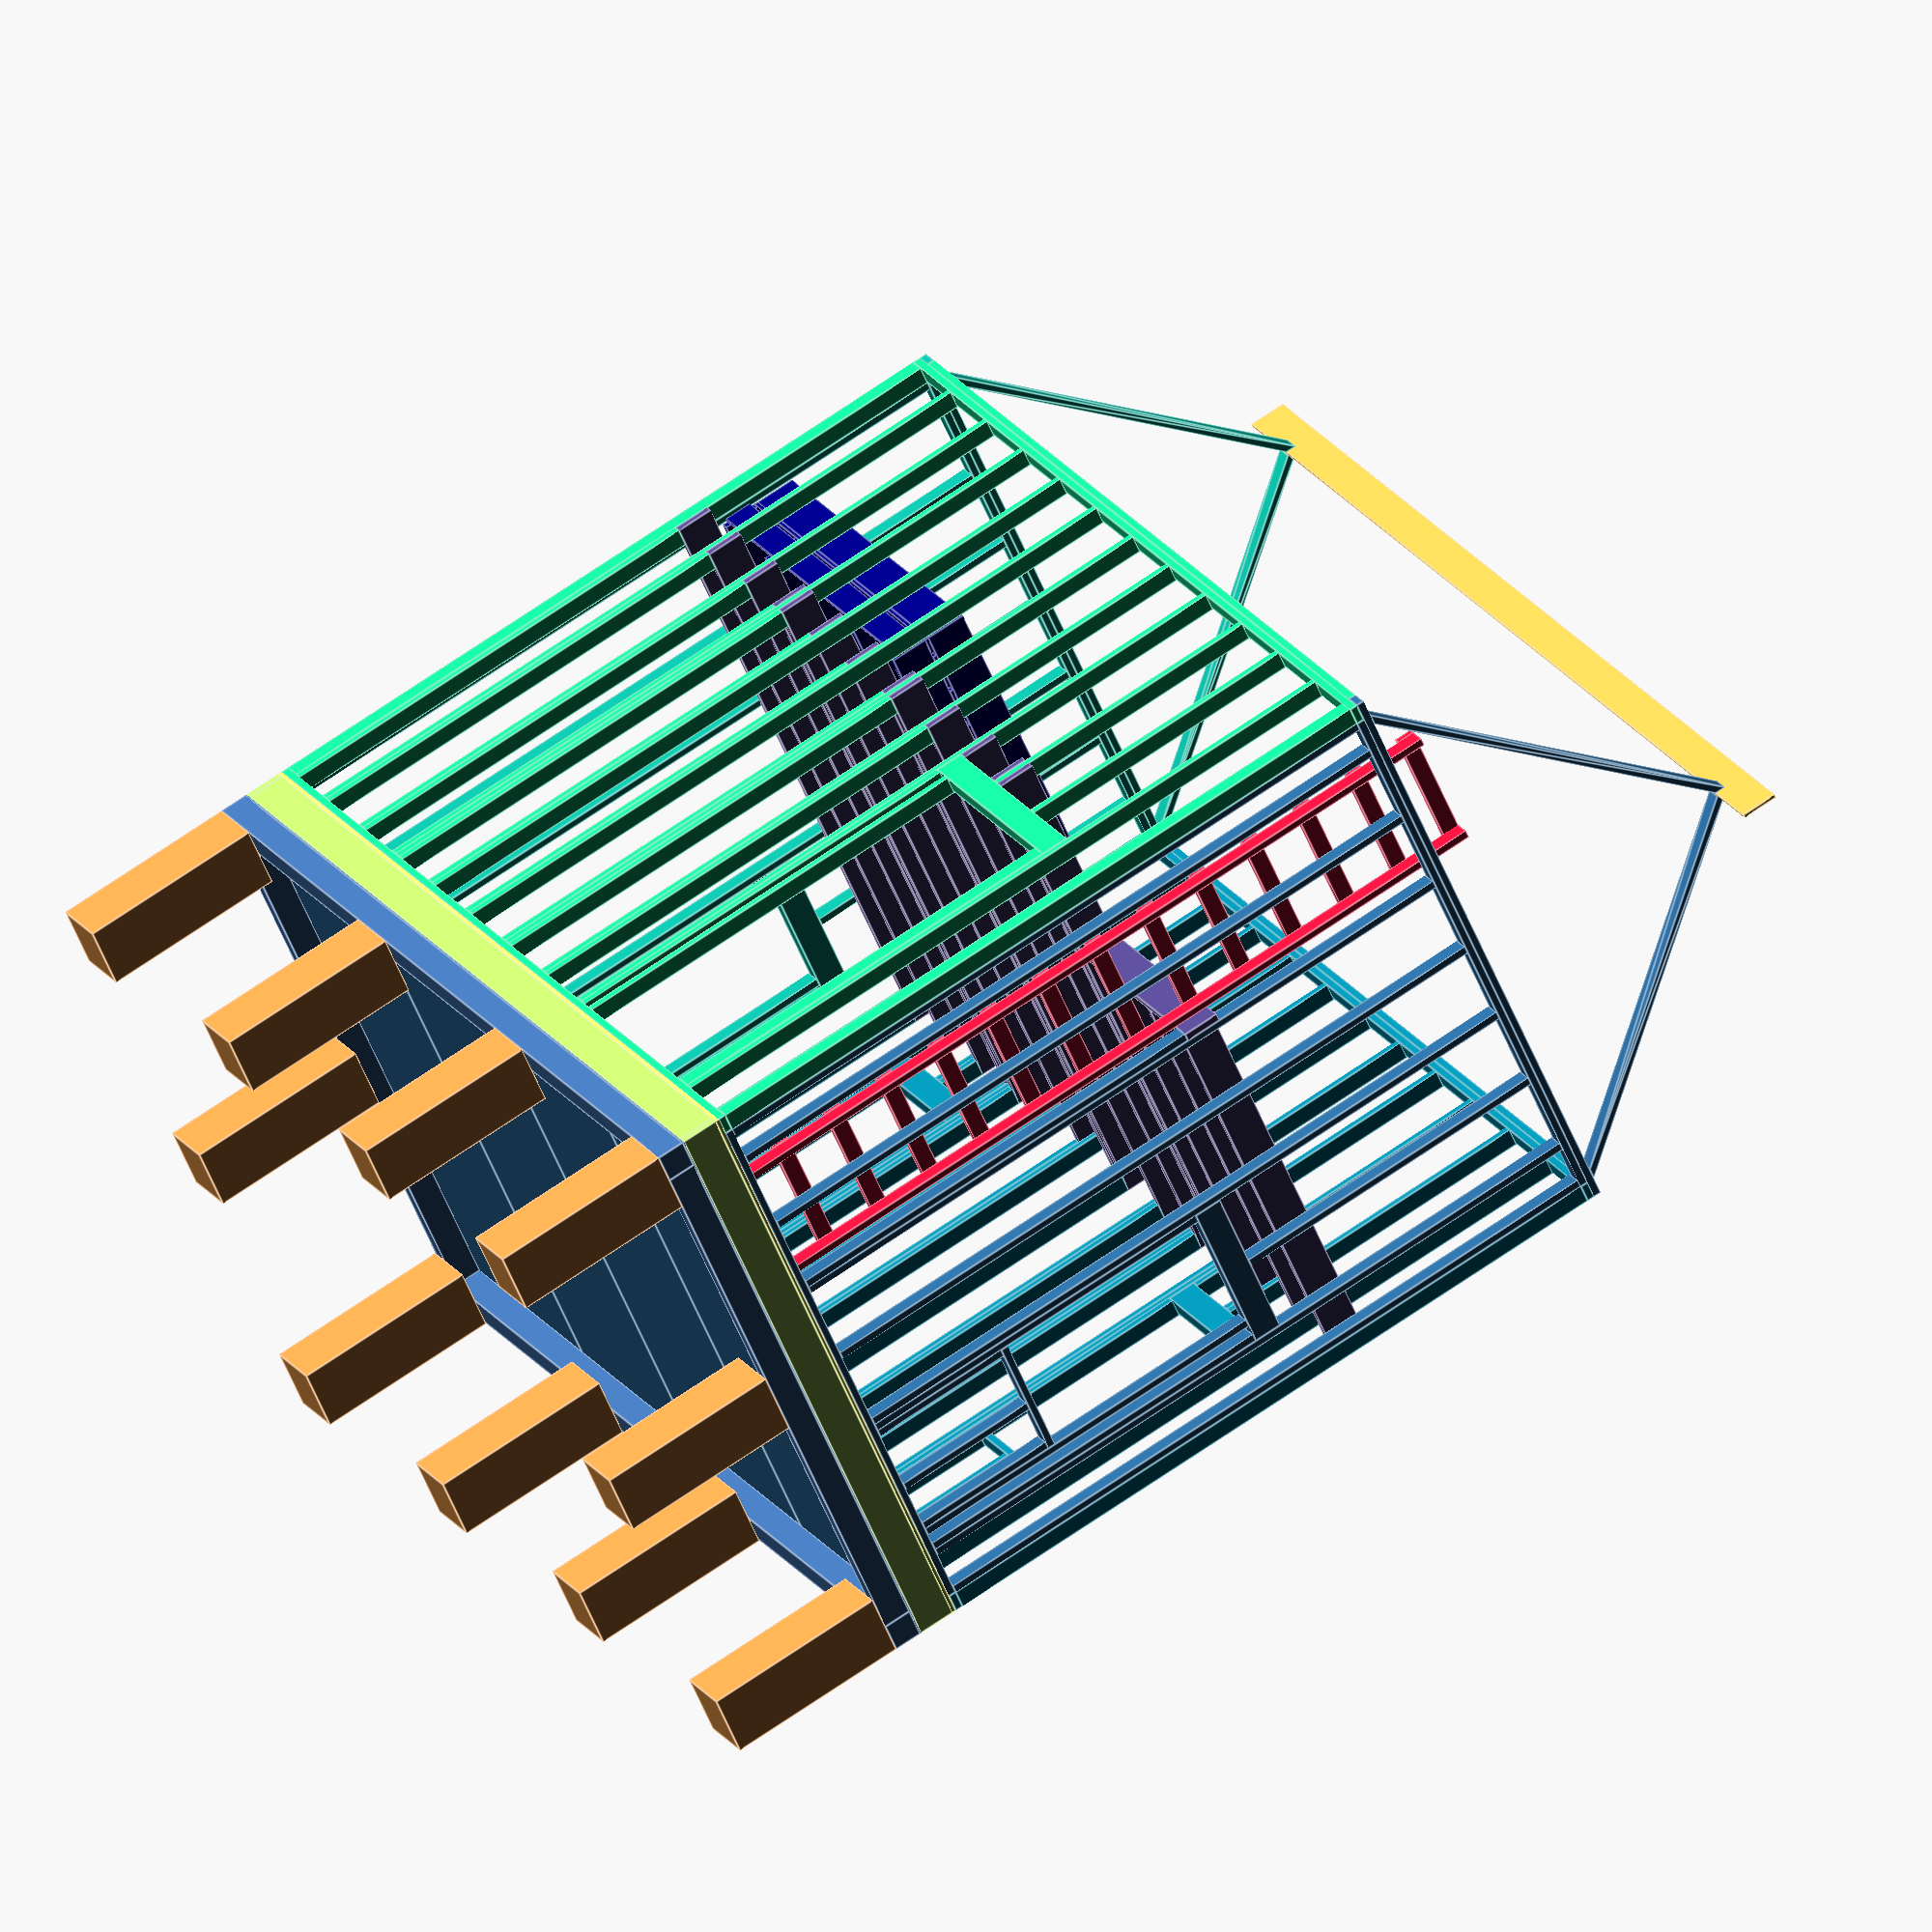
<openscad>
// all lengths are measured in inches

// ACTUAL LUMBER DIMENSIONS
b1x2  = [0.75, 1.5];
b1x3  = [0.75, 2.5];
b1x4  = [0.75, 3.5];
b1x5  = [0.75, 4.5];
b1x6  = [0.75, 5.5];
b1x8  = [0.75, 7.25];
b1x10 = [0.75, 9.25];
b1x12 = [0.75, 11.25];
b2x2  = [1.5, 1.5];
b2x3  = [1.5, 2.5];
b2x4  = [1.5, 3.5];
b2x6  = [1.5, 5.5];
b2x8  = [1.5, 7.25];
b2x10 = [1.5, 9.25];
b2x12 = [1.5, 11.25];
b4x4  = [3.5, 3.5];
b4x6  = [3.5, 5.5];
b6x6  = [5.5, 5.5];

function ft(feet = 0, inches = 0) = 12*feet + inches;
module cubenspeak(name = "board", cuboid = [0,0,0], transtep = [0,0,0]) {
  //echo(name, cuboid, transtep);
  translate(transtep) {
    cube(cuboid);
  }
}
module polyspeak(name, points, index, transtep = [0,0,0]) {
  //echo(points);
  //echo(index);
  //echo(transtep);
  translate(transtep) {
    polyhedron(points, index, 10);
  }
}
module ALERT(message = "!!  !!  !!  !!") {
  echo(message);
}

floorx = ft(16); // from outside edge to outside edge
floory = ft(10); // from outside edge to outside edge

module piers(color) {
  echo();
  echo("P I E R S");
  pierw  = 12;
  pierh = ft(3);
  origin = [0, 0, -pierh];
  echo(origin = origin);
  pier = [pierw, pierw, pierh];
  pierspacingx = (floorx-pierw)/3;
  pierspacingy = (floory-pierw)/2;
  translate(origin) { color(color) {
    cubenspeak("pier", pier);
    cubenspeak("pier", pier, [pierspacingx,   0,              0]);
    cubenspeak("pier", pier, [pierspacingx*2, 0,              0]);
    cubenspeak("pier", pier, [pierspacingx*3, 0,              0]);
    cubenspeak("pier", pier, [0,              pierspacingy,   0]);
    cubenspeak("pier", pier, [pierspacingx*3, pierspacingy,   0]);
    cubenspeak("pier", pier, [0,              pierspacingy*2, 0]);
    cubenspeak("pier", pier, [pierspacingx,   pierspacingy*2, 0]);
    cubenspeak("pier", pier, [pierspacingx*2, pierspacingy*2, 0]);
    cubenspeak("pier", pier, [pierspacingx*3, pierspacingy*2, 0]);
  }}
}

floorbeamrise = b6x6[1];
module floorbeams(color) {
  echo();
  echo("FLOOR BEAMS");
  origin = [0,0,0];
  echo(origin = origin);
  floorbeamlboard = b6x6;
  floorbeamsboard = b4x6;
  floorbeamlboardw = floorbeamlboard[0];
  floorbeamlboardh = floorbeamlboard[1];
  floorbeamsboardw = floorbeamsboard[0];
  floorbeamsboardh = floorbeamsboard[1];
  floorbeaml = [floorx, floorbeamlboardw, floorbeamlboardh];
  floorbeams = [floorbeamsboardw, floory-floorbeamlboardw*2, floorbeamsboardh];
  cubenspeak("floorbeam", floorbeaml);
  cubenspeak("floorbeam", floorbeaml, [0,                       floory-floorbeamlboardw, 0]);
  cubenspeak("floorbeam", floorbeams, [0,                       floorbeamlboardw,        0]);
  cubenspeak("floorbeam", floorbeams, [floorx-floorbeamsboardw, floorbeamlboardw,        0]);
}

dirtceilingelev = floorbeamrise;
dirtceilingrise = 1/4;
floorpanelw = ft(4);
module dirtceiling(color) {
  echo();
  echo("DIRT CEILING");
  origin = [0, 0, dirtceilingelev];
  echo(origin = origin);
  panel = [floorpanelw, floory, dirtceilingrise];
  translate(origin) { color(color) {
    cubenspeak("OSB", panel);
    cubenspeak("OSB", panel, [floorpanelw,   0, 0]);
    cubenspeak("OSB", panel, [floorpanelw*2, 0, 0]);
    cubenspeak("OSB", panel, [floorpanelw*3, 0, 0]);
  }}
}

joistboard = b2x8;
joistw     = joistboard[0];
joisth     = joistboard[1];
studboard  = b2x4;
studw      = studboard[0];
studh      = studboard[1];
studwalk   = 16;

floorjoistelev = dirtceilingelev + dirtceilingrise;
floorjoistrise = b2x8[1];
module floorjoists(color) {
  echo();
  echo("FLOOR JOISTS");
  origin = [0, 0, floorjoistelev];
  echo(origin = origin);
  beamboard  = b2x8;
  capboard   = b2x8;
  beamw      = beamboard[0];
  beamh      = beamboard[1];
  capw       = capboard[0];
  caph       = capboard[1];
  joist      = [joistw, floory-capw*4, joisth];
  beamin     = [beamw, floory-beamw*2, beamh];
  beamout    = [beamw, floory, beamh];
  capin      = [floorx-beamw*4, capw, caph];
  capout     = [floorx-beamw*2, capw, caph];
  studwalk   = 16;
  translate(origin) { color(color) {
    cubenspeak("beam",  beamout);
    cubenspeak("beam",  beamin,  [beamw,             capw,          0]);
    cubenspeak("joist", joist,   [studwalk,          capw*2,        0]);
    cubenspeak("joist", joist,   [studwalk*2,        capw*2,        0]);
    cubenspeak("joist", joist,   [studwalk*3-joistw, capw*2,        0]);
    cubenspeak("joist", joist,   [studwalk*3,        capw*2,        0]);
    cubenspeak("joist", joist,   [studwalk*4,        capw*2,        0]);
    cubenspeak("joist", joist,   [studwalk*5,        capw*2,        0]);
    cubenspeak("joist", joist,   [studwalk*6-joistw, capw*2,        0]);
    cubenspeak("joist", joist,   [studwalk*6,        capw*2,        0]);
    cubenspeak("joist", joist,   [studwalk*7,        capw*2,        0]);
    cubenspeak("joist", joist,   [studwalk*8,        capw*2,        0]);
    cubenspeak("joist", joist,   [studwalk*9-joistw, capw*2,        0]);
    cubenspeak("joist", joist,   [studwalk*9,        capw*2,        0]);
    cubenspeak("joist", joist,   [studwalk*10,       capw*2,        0]);
    cubenspeak("joist", joist,   [studwalk*11,       capw*2,        0]);
    cubenspeak("beam",  beamin,  [floorx-beamw*2,    capw,          0]);
    cubenspeak("beam",  beamout, [floorx-beamw,      0,             0]);
    cubenspeak("cap", capout,    [beamw,             0,             0]);
    cubenspeak("cap", capin,     [beamw*2,           capw,          0]);
    cubenspeak("cap", capin,     [beamw*2,           floory-capw*2, 0]);
    cubenspeak("cap", capout,    [beamw,             floory-capw,   0]);
  }}
}

subfloorelev = floorjoistelev + floorjoistrise;
subfloorrise = 3/4;
module subfloor(color) {
  echo();
  echo("SUBFLOOR");
  origin = [0, 0, subfloorelev];
  echo(origin = origin);
  panel = [floorpanelw, floory, subfloorrise];
  translate(origin) { color(color) {
    cubenspeak("OSB", panel);
    cubenspeak("OSB", panel, [floorpanelw,   0, 0]);
    cubenspeak("OSB", panel, [floorpanelw*2, 0, 0]);
    cubenspeak("OSB", panel, [floorpanelw*3, 0, 0]);
  }}
}

wallelev          = subfloorelev + subfloorrise;
tallstudl         = ft(12);
doorroughopenw    = 38.25;
doorroughopenh    = 82;
lwindowroughopenw = 24;
lwindowroughopenh = 36;
uwindowroughopenw = 32;
uwindowroughopenh = 16;
headerboard       = b4x6;
headerboardw      = headerboard[0];
headerboardh      = headerboard[1];
c                 = -studw/2; // for centering north and south walls
windowdrop        = 8;
shortstudl        = doorroughopenh + headerboardh;
headerz           = shortstudl - headerboardh - windowdrop;
sillz             = headerz - lwindowroughopenh - studw - windowdrop;
lsillx            = studwalk*3 - studw - lwindowroughopenw; // on south wall
silly             = studwalk*4+studw*2;
s                 = floory-silly-lwindowroughopenw-lsillx; // shift
studelev          = wallelev + studw;
intsheatht        = 0.5;
upperfloorportdim = [studwalk*3-joistw*2-c-studw, studwalk*2+studh+s-studw];


module northwall(color) {
  echo();
  echo("NORTH WALL");
  origin = [0, 0, studelev];
  echo(origin = origin);
  soleplate       = [floorx, studh, studw];
  topplate0       = [floorx, studh, studw];
  topplate1       = [floorx-studh*2, studh, studw];
  cornerstudboard = b4x4;
  cornerstud      = [cornerstudboard[0], cornerstudboard[1], tallstudl];
  cornerstudw     = cornerstudboard[0];
  tallstud        = [studw, studh, tallstudl];
  shortstudl      = doorroughopenh+headerboardh;
  shortstud       = [studw, studh, shortstudl];
  trimmer         = [studw, studh, doorroughopenh];
  thicktrimmer    = [studh, studh, doorroughopenh];
  thicktrimmerw   = thicktrimmer[0];
  trimmerw        = trimmer[0];
  cripple         = [studw, studh, tallstudl-shortstudl];
  doorhingebeamx  = studwalk*11 - thicktrimmerw;
  astudx          = doorhingebeamx - doorroughopenw - trimmerw;
  headerx         = studwalk*8 + studw;
  header          = [studwalk*3 - studw, headerboardw, headerboardh];
  translate(origin) { color(color) {
    cubenspeak("soleplate",    soleplate,    [0,                    0, -studw]);
    cubenspeak("cornerstud",   cornerstud);
    cubenspeak("shortstud",    shortstud,    [cornerstudw,          0, 0]);
    cubenspeak("tallstud",     tallstud,     [c+studwalk,           0, 0]);
    cubenspeak("shortstud",    shortstud,    [c+studwalk+studw,     0, 0]);
    cubenspeak("tallstud",     tallstud,     [c+studwalk*2,         0, 0]);
    cubenspeak("shortstud",    shortstud,    [c+studwalk*2+studw,   0, 0]);
    cubenspeak("shortstud",    shortstud,    [c+studwalk*3-studw,   0, 0]);
    cubenspeak("tallstud",     tallstud,     [c+studwalk*3,         0, 0]);
    cubenspeak("shortstud",    shortstud,    [c+studwalk*3+studw,   0, 0]);
    cubenspeak("shortstud",    shortstud,    [c+studwalk*4-studw,   0, 0]);
    cubenspeak("tallstud",     tallstud,     [c+studwalk*4,         0, 0]);
    cubenspeak("shortstud",    shortstud,    [c+studwalk*5-studw,   0, 0]);
    cubenspeak("tallstud",     tallstud,     [c+studwalk*5,         0, 0]);
    cubenspeak("shortstud",    shortstud,    [c+studwalk*6-studw,   0, 0]);
    cubenspeak("tallstud",     tallstud,     [c+studwalk*6,         0, 0]);
    cubenspeak("shortstud",    shortstud,    [c+studwalk*6+studw,   0, 0]);
    cubenspeak("tallstud",     tallstud,     [c+studwalk*7,         0, 0]);
    cubenspeak("shortstud",    shortstud,    [c+studwalk*7+studw,   0, 0]);
    cubenspeak("tallstud",     tallstud,     [c+studwalk*8,         0, 0]);
    cubenspeak("trimmer",      trimmer,      [c+studwalk*8+studw,   0, 0]);
    cubenspeak("trimmer",      trimmer,      [c+astudx,             0, 0]);
    cubenspeak("thicktrimmer", thicktrimmer, [c+doorhingebeamx,     0, 0]);
    cubenspeak("header",       header,       [c+headerx,            0, doorroughopenh]);
    cubenspeak("cripple",      cripple,      [c+studwalk*9,         0, shortstudl]);
    cubenspeak("cripple",      cripple,      [c+studwalk*10,        0, shortstudl]);
    cubenspeak("tallstud",     tallstud,     [c+studwalk*11,        0, 0]);
    cubenspeak("cornerstud",   cornerstud,   [floorx-cornerstudw,   0, 0]);
    cubenspeak("topplate0",    topplate0,    [0,                    0, tallstudl]);
    cubenspeak("topplate0",    topplate1,    [studh,                0, tallstudl+studw]);
  }}
}

module southwall(color) {
  echo();
  echo("SOUTH WALL");
  origin = [0, floory-studh, studelev];
  echo(origin = origin);
  soleplate       = [floorx, studh, studw];
  topplate0       = [floorx, studh, studw];
  topplate1       = [floorx-studh*2, studh, studw];
  cornerstudboard = b4x4;
  cornerstud      = [cornerstudboard[0], cornerstudboard[1], tallstudl];
  cornerstudw     = cornerstudboard[0];
  tallstud        = [studw, studh, tallstudl];
  shortstud       = [studw, studh, shortstudl];
  dropstud        = [studw, studh, windowdrop];
  trimmer         = [studw, studh, doorroughopenh-windowdrop];
  highcripple     = [studw, studh, tallstudl-shortstudl+windowdrop];
  lheaderx        = studwalk + studw;
  header          = [studwalk*2 - studw, headerboardw, headerboardh];
  sill            = [lwindowroughopenw, studh, studw];
  rsillx          = studwalk*9+studw*2;
  lowcripple      = [studw, studh, sillz];
  lwindowastudx   = studwalk*3 - studw*2 - lwindowroughopenw;
  rwindowastudx   = studwalk*9 + studw*2 + lwindowroughopenw;
  translate(origin) { color(color) {
    cubenspeak("soleplate",   soleplate,   [0,                        0, -studw]);
    cubenspeak("cornerstud",  cornerstud);
    cubenspeak("shortstud",   shortstud,   [cornerstudw,              0, 0]);
    cubenspeak("tallstud",    tallstud,    [c+studwalk,               0, 0]);
    cubenspeak("trimmer",     trimmer,     [c+studwalk + studw,       0, 0]);
    cubenspeak("trimmer",     trimmer,     [c+lwindowastudx,          0, 0]);
    cubenspeak("lowcripple",  lowcripple,  [c+lwindowastudx+studw,    0, 0]);
    cubenspeak("lowcripple",  lowcripple,  [c+studwalk*2,             0, 0]);
    cubenspeak("lowcripple",  lowcripple,  [c+studwalk*3-studw*2,     0, 0]);
    cubenspeak("trimmer",     trimmer,     [c+studwalk*3-studw,       0, 0]);
    cubenspeak("sill",        sill,        [c+lsillx,                 0, sillz]);
    cubenspeak("header",      header,      [c+studwalk + studw,       0, headerz]);
    cubenspeak("dropstud",    dropstud,    [c+studwalk + studw,       0, shortstudl-windowdrop]);
    cubenspeak("highcripple", highcripple, [c+studwalk*2,             0, shortstudl-windowdrop]);
    cubenspeak("dropstud",    dropstud,    [c+studwalk*2+studw,       0, shortstudl-windowdrop]);
    cubenspeak("dropstud",    dropstud,    [c+studwalk*3-studw,       0, shortstudl-windowdrop]);
    cubenspeak("tallstud",    tallstud,    [c+studwalk*3,             0, 0]);
    cubenspeak("shortstud",   shortstud,   [c+studwalk*3+studw,       0, 0]);
    cubenspeak("shortstud",   shortstud,   [c+studwalk*4-studw,       0, 0]);
    cubenspeak("tallstud",    tallstud,    [c+studwalk*4,             0, 0]);
    cubenspeak("shortstud",   shortstud,   [c+studwalk*5-studw,       0, 0]);
    cubenspeak("tallstud",    tallstud,    [c+studwalk*5,             0, 0]);
    cubenspeak("shortstud",   shortstud,   [c+studwalk*6-studw,       0, 0]);
    cubenspeak("tallstud",    tallstud,    [c+studwalk*6,             0, 0]);
    cubenspeak("shortstud",   shortstud,   [c+studwalk*6+studw,       0, 0]);
    cubenspeak("tallstud",    tallstud,    [c+studwalk*7,             0, 0]);
    cubenspeak("shortstud",   shortstud,   [c+studwalk*7+studw,       0, 0]);
    cubenspeak("tallstud",    tallstud,    [c+studwalk*8,             0, 0]);
    cubenspeak("shortstud",   shortstud,   [c+studwalk*8+studw,       0, 0]);
    cubenspeak("shortstud",   shortstud,   [c+studwalk*9-studw,       0, 0]);
    cubenspeak("tallstud",    tallstud,    [c+studwalk*9,             0, 0]);
    cubenspeak("trimmer",     trimmer,     [c+studwalk*9+studw,       0, 0]);
    cubenspeak("lowcripple",  lowcripple,  [c+rsillx,                 0, 0]);
    cubenspeak("lowcripple",  lowcripple,  [c+studwalk*10,            0, 0]);
    cubenspeak("lowcripple",  lowcripple,  [c+rwindowastudx-studw,    0, 0]);
    cubenspeak("trimmer",     trimmer,     [c+rwindowastudx,          0, 0]);
    cubenspeak("trimmer",     trimmer,     [c+studwalk*11-studw,      0, 0]);
    cubenspeak("sill",        sill,        [c+rsillx,                 0, sillz]);
    cubenspeak("header",      header,      [c+studwalk*9+studw,       0, headerz]);
    cubenspeak("dropstud",    dropstud,    [c+studwalk*9+studw,       0, shortstudl-windowdrop]);
    cubenspeak("dropstud",    dropstud,    [c+studwalk*10-studw,      0, shortstudl-windowdrop]);
    cubenspeak("highcripple", highcripple, [c+studwalk*10,            0, shortstudl-windowdrop]);
    cubenspeak("dropstud",    dropstud,    [c+studwalk*11-studw,      0, shortstudl-windowdrop]);
    cubenspeak("tallstud",    tallstud,    [c+studwalk*11,            0, 0]);
    cubenspeak("shortstud",   shortstud,   [floorx-cornerstudw-studw, 0, 0]);
    cubenspeak("cornerstud",  cornerstud,  [floorx-cornerstudw,       0, 0]);
    cubenspeak("topplate0",   topplate0,   [0,                        0, tallstudl]);
    cubenspeak("topplate0",   topplate1,   [studh,                    0, tallstudl+studw]);
  }}
}


module smallwall(color, name) {
  echo();
  echo(name);
  origin = [0, studh, studelev];
  echo(origin = origin);
  soleplatel  = floory-studh*2;
  soleplate   = [studh, soleplatel, studw];
  topplate    = [studh, floory-studh*2, studw];
  tallstud    = [studh, studw, tallstudl];
  lowcripple  = [studh, studw, sillz];
  trimmer     = [studh, studw, doorroughopenh-windowdrop];
  highcripple = [studh, studw, tallstudl-shortstudl+windowdrop];
  shortstud   = [studh, studw, shortstudl];
  studwalk    = 16;
  header      = [headerboardw, studwalk*2 - studw, headerboardh];
  sill        = [studh, lwindowroughopenw, studw];
  echo(s=s);
  translate(origin) { color(color) {
    cubenspeak("soleplate",   soleplate,   [0, 0,                    -studw]);
    cubenspeak("tallstud",    tallstud,    [0, 0,                    0]);
    cubenspeak("tallstud",    tallstud,    [0, s,                    0]);
    cubenspeak("tallstud",    tallstud,    [0, s+studwalk,           0]);
    if (name == "WEST WALL") {
      cubenspeak("shortstud",   shortstud,   [0, s+studwalk*2-studw,   0]);
    }
    cubenspeak("tallstud",    tallstud,    [0, s+studwalk*2,         0]);
    cubenspeak("tallstud",    tallstud,    [0, s+studwalk*3,         0]);
    cubenspeak("tallstud",    tallstud,    [0, s+studwalk*4,         0]);
    cubenspeak("trimmer",     trimmer,     [0, s+studwalk*4+studw,   0]);
    cubenspeak("lowcripple",  lowcripple,  [0, s+studwalk*4+studw*2, 0]);
    cubenspeak("lowcripple",  lowcripple,  [0, s+studwalk*5,         0]);
    cubenspeak("lowcripple",  lowcripple,  [0, s+studwalk*4+lwindowroughopenw+studw,   0]);
    cubenspeak("trimmer",     trimmer,     [0, s+studwalk*4+lwindowroughopenw+studw*2, 0]);
    cubenspeak("trimmer",     trimmer,     [0, s+studwalk*6-studw,   0]);
    cubenspeak("sill",        sill,        [0, s+silly,              sillz]);
    cubenspeak("header",      header,      [0, s+studwalk*4+studw,   headerz]);
    cubenspeak("highcripple", highcripple, [0, s+studwalk*5,         shortstudl-windowdrop]);
    cubenspeak("tallstud",    tallstud,    [0, s+studwalk*6,         0]);
    cubenspeak("tallstud",    tallstud,    [0, soleplatel-studw,     0]);
    cubenspeak("topplate",    topplate,    [0, 0,                    tallstudl]);
  }}
}
// E A S T   W A L L
module eastwall(color) {
  smallwall(color, "EAST WALL");
}
// W E S T   W A L L
module westwall(color) {
  translate([floorx-studh, 0, 0]) {
    smallwall(color, "WEST WALL");
  }
}

// L O F T
module loft(color) {
  echo();
  echo("LOFT");
  origin = [0, 0, studelev+shortstudl];
  echo(origin = origin);
  tallstud    = [studw, studh, tallstudl];
  shortstudl  = doorroughopenh+headerboardh;
  joistw      = joistboard[0];
  joisth      = joistboard[1];
  joist       = [joistw, floory, joisth];
  s           = 6.5; // see "smallwall"
  shortjoist  = [joistboard[0], floory-studwalk*2-s-studh, joistboard[1]];
  shortjoisty = studwalk*2+studh+s;
  crossjoist  = [studwalk*3-joistw*2-c, joistw, joisth];
  translate(origin) { color(color) {
    cubenspeak("joist",      joist,       [studh,                 0,                  0]);
    cubenspeak("joist",      joist,       [c+studwalk  +studw,    0,                  0]);
    cubenspeak("joist",      joist,       [c+studwalk*2+studw,    0,                  0]);
    cubenspeak("joist",      joist,       [c+studwalk*3-studw,    0,                  0]);
    cubenspeak("joist",      joist,       [c+studwalk*3+studw,    0,                  0]);
    cubenspeak("joist",      joist,       [c+studwalk*4-studw,    0,                  0]);
    cubenspeak("joist",      joist,       [c+studwalk*5-studw,    0,                  0]);
    cubenspeak("joist",      joist,       [c+studwalk*6-studw,    0,                  0]);
    cubenspeak("joist",      joist,       [c+studwalk*6+studw,    0,                  0]);
    cubenspeak("joist",      joist,       [c+studwalk*7+studw,    0,                  0]);
    cubenspeak("joist",      joist,       [c+studwalk*8+studw,    0,                  0]);
    cubenspeak("joist",      joist,       [c+studwalk*9-studw,    0,                  0]);
    cubenspeak("joist",      joist,       [c+studwalk*9+studw,    0,                  0]);
    cubenspeak("shortjoist", shortjoist,  [c+studwalk*10-studw,   shortjoisty,        0]);
    cubenspeak("crossjoist", crossjoist,  [c+studwalk*9+studw*2,  shortjoisty-joistw, 0]);
    cubenspeak("shortjoist", shortjoist,  [floorx-studh-studw,    shortjoisty,        0]);
    cubenspeak("shortjoist", shortjoist,  [c+studwalk*11-studw,   shortjoisty,        0]);
  }}
}

wallpanelthickness = 1/2;
floorthickness     = 1/2;

// L A D D E R
module ladder(color) {
  echo();
  echo("LADDER");
  origin = [0, 0, subfloorelev+subfloorrise+floorthickness];
  echo(origin = origin);
  legboard  = b2x4;
  legboardw = legboard[0];
  legboardh = legboard[1];
  legheight = ft(13);
  rungboard  = b2x4;
  rungboardw = rungboard[0];
  rungboardh = rungboard[1];
  rungl      = ft(2);
  leg = [legboardh, legboardw, legheight];
  legx = floorx - studh - legboardh - wallpanelthickness;
  legyl = upperfloorportdim[1] - legboardw;
  legyr = upperfloorportdim[1] - rungl;
  rung = [rungboardw, rungl, rungboardh];
  rungx = legx - rungboardw;
  rungy = legyr;
  rungwalk = 12;
  translate(origin) { color(color) {
    cubenspeak("leg",  leg,   [legx,  legyl, 0]);
    cubenspeak("leg",  leg,   [legx,  legyr, 0]);
    cubenspeak("rung", rung,  [rungx, rungy, rungwalk  -rungboardh]);
    cubenspeak("rung", rung,  [rungx, rungy, rungwalk*2-rungboardh]);
    cubenspeak("rung", rung,  [rungx, rungy, rungwalk*3-rungboardh]);
    cubenspeak("rung", rung,  [rungx, rungy, rungwalk*4-rungboardh]);
    cubenspeak("rung", rung,  [rungx, rungy, rungwalk*5-rungboardh]);
    cubenspeak("rung", rung,  [rungx, rungy, rungwalk*6-rungboardh]);
    cubenspeak("rung", rung,  [rungx, rungy, rungwalk*7-rungboardh]);
    cubenspeak("rung", rung,  [rungx, rungy, rungwalk*8-rungboardh]);
    cubenspeak("rung", rung,  [rungx, rungy, rungwalk*9-rungboardh]);
    cubenspeak("rung", rung,  [rungx, rungy, rungwalk*10-rungboardh]);
    cubenspeak("rung", rung,  [rungx, rungy, rungwalk*11-rungboardh]);
    cubenspeak("rung", rung,  [rungx, rungy, rungwalk*12-rungboardh]);
    cubenspeak("rung", rung,  [rungx, rungy, rungwalk*13-rungboardh]);
  }}
}




gableelv         = studelev + tallstudl + studw;
ridgeboardboard  = b1x8;
braceplateboard  = studboard;
braceplateboardw = braceplateboard[0];
braceplateboardh = braceplateboard[1];
braceplateendw   = sqrt(2*braceplateboardw*braceplateboardw);


// G A B L E
module gable(color, name) {
  echo();
  echo(name);
  origin = [0, 0, gableelv+studw];
  echo(origin = origin);
  soleplate = [studh, floory, studw];
  ridgeboardw      = ridgeboardboard[0];
  braceplatelegl   = floory/2 - ridgeboardw/2 - studh;
  braceplateside = [
  /* 0 */ [0,braceplatelegl,braceplatelegl],
  /* 1 */ [0,braceplatelegl,braceplatelegl-braceplateendw],
  /*   2, 3*/           [0,braceplateendw,0], [0,0,0]
  ];
  braceplate = [
    braceplateside[0],braceplateside[1],braceplateside[2],braceplateside[3],
    [studh, braceplateside[0][1], braceplateside[0][2]],
    [studh, braceplateside[1][1], braceplateside[1][2]],
    [studh, braceplateside[2][1], braceplateside[2][2]],
    [studh, braceplateside[3][1], braceplateside[3][2]]
  ];
  iii = [[0,1,2,3],[4,5,6,7],[0,4,7,3],[1,5,6,2],[0,4,5,1],[2,6,7,3]];
  translate(origin) { color(color) {
    cubenspeak("soleplate",   soleplate,   [0, 0, -studw]);
    polyspeak("braceplate", braceplate, iii, [0,studh,0]);
    translate([studh,floory,0]) { rotate([0,0,180]) {
      polyspeak("braceplate", braceplate, iii, [0,studh,0]);
    }}
  }}
}

// E A S T   G A B L E
module eastgable(color) {
  gable(color, "EAST GABLE");
}
// W E S T   G A B L E
module westgable(color) {
  translate([floorx-studh, 0, 0]) {
    gable(color, "WEST GABLE");
  }
}

module ridgeboard(color) {
  echo();
  echo("RIDGEBOARD");
  origin = [0, 0, gableelv+studw];
  echo(origin = origin);
  ridgeboardw      = ridgeboardboard[0];
  ridgeboardh      = ridgeboardboard[1];
  ridgeboardext    = 12;
  ridgeboardl      = floorx + ridgeboardext*2;
  ridgeboard       = [ridgeboardl, ridgeboardw, ridgeboardh];
  ridgeboardy      = floory/2 - ridgeboardw/2;
  ridgeboardz      = floory/2 - ridgeboardw/2 - studh - braceplateendw;
  translate(origin) { color(color) {
    cubenspeak("ridgeboard",   ridgeboard,   [-ridgeboardext, ridgeboardy, ridgeboardz]);
  }}
}

module bed(color) {
  echo();
  echo("bed");
  origin = [0, 0, studelev+shortstudl+joistboard[1]+floorthicknes];
  echo(origin = origin);
  bedw = 54;
  bedl = 75;
  supportboard = b2x8;
  platboard = b1x4;
  supportboardw = supportboard[0];
  supportboardh = supportboard[1];
  platboardw    = platboard[0];
  platboardh    = platboard[1];
  mattresselev  = supportboardh+platboardw;
  mattressthickness = 8;
  support    = [supportboardw, bedw, supportboardh];
  plat       = [bedl, platboardh, platboardw];
  mattress   = [bedl, bedw, mattressthickness];
  shearboard = [bedl, b1x6[0], b1x6[1]];
  supportcount = 5;
  platcount = 13;
  bedy = studh + 1;
  bedx = studh + 1;
  translate(origin) { color(color) {
    for (i = [0:supportcount-2]) {
      x = bedx + i*((bedl-supportboardw)/(supportcount-1));
      cubenspeak("support", support, [x, bedy, 0]);
    }
    cubenspeak("support", support, [studh+1+bedl-supportboardw, bedy, 0]);
    for (i = [0:platcount-2]) {
      y = bedy + i*((bedw-platboardh)/(platcount-1));
      cubenspeak("plat", plat, [bedx, y, supportboardh]);
    }
    cubenspeak("plat", plat, [bedx, bedy+bedw-platboardh, supportboardh]);
    cubenspeak("mattress", mattress, [bedx, bedy, supportboardh+platboardw]);
    cubenspeak("shearboard", shearboard, [bedx, bedy-shearboard[1], 1]);
  }}
}


colors = [
  "#f29e4c",
  "#f1c453",
  "#efea5a",
  "#b9e769",
  "#83e377",
  "#16db93",
  "#0db39e",
  "#048ba8",
  "#2c699a",
  "#54478c"
];

// D R A W
piers      (colors[0]);
floorbeams (colors[1]);
dirtceiling(colors[8]);
floorjoists(colors[3]);
subfloor   (colors[2]);
northwall  (colors[5]);
southwall  (colors[7]);
eastwall   (colors[6]);
westwall   (colors[8]);
loft       (colors[9]);
ladder     ("crimson");
bed        ("navy");
eastgable  (colors[6]);
westgable  (colors[8]);
ridgeboard (colors[1]);

lowerfloordim     = [floorx-studh, floory-studh];
lowerfloorarea    = lowerfloordim[0]*lowerfloordim[1];
upperfloorarea    = lowerfloorarea - upperfloorportdim[0]*upperfloorportdim[1];
totalfloorarea    = lowerfloorarea + upperfloorarea;
lowerheadroom     = shortstudl+studw;
floorthicknes     = 1;
upperwallheight   = tallstudl - shortstudl - joisth - floorthicknes;
upperheadroom     = upperwallheight + lowerfloordim[1]/2;
windowarea        = lwindowroughopenw*lwindowroughopenh*4 + uwindowroughopenw*uwindowroughopenh*2;
doorarea          = doorroughopenw*doorroughopenh;
totalintwallarea  = lowerfloordim[0]*tallstudl*2 + lowerfloordim[1]*tallstudl*2 + (lowerfloordim[1]*lowerfloordim[1])/2 - windowarea - doorarea;
totalsidingarea   = floorx*tallstudl*2 + floory*tallstudl*2 + (floory*floory)/2 - windowarea - doorarea;
totalroofarea     = 0;

echo("");
echo(str("lower floor space: ", lowerfloordim[0], " by ", lowerfloordim[1]));
echo(str("port size        : ", upperfloorportdim[0], " by ", upperfloorportdim[1]));
echo(str("lowerfloorarea   : ", lowerfloorarea, " in2, or ", lowerfloorarea/144, " ft2"));
echo(str("upperfloorarea   : ", upperfloorarea, " in2, or ", upperfloorarea/144, " ft2"));
echo(str("totalfloorarea   : ", totalfloorarea, " in2, or ", totalfloorarea/144, " ft2"));
echo(str("lowerheadroom    : ", lowerheadroom, " in, or ", lowerheadroom/12, " ft"));
echo(str("floorthicknes    : ", floorthicknes, " in"));
echo(str("upperwallheight  : ", upperwallheight, " in, or ", upperwallheight/12, " ft"));
echo(str("upperheadroom    : ", upperheadroom, " in, or ", upperheadroom/12, " ft"));
echo(str("totalintwallarea : ", totalintwallarea, " in2, or ", totalintwallarea/144, " ft2"));
echo(str("totalsidingarea  : ", totalsidingarea, " in2, or ", totalsidingarea/144, " ft2"));
echo(str("totalroofarea    : ", totalroofarea, " in2, or ", totalroofarea/144, " ft2"));

</openscad>
<views>
elev=291.1 azim=221.0 roll=235.2 proj=o view=edges
</views>
